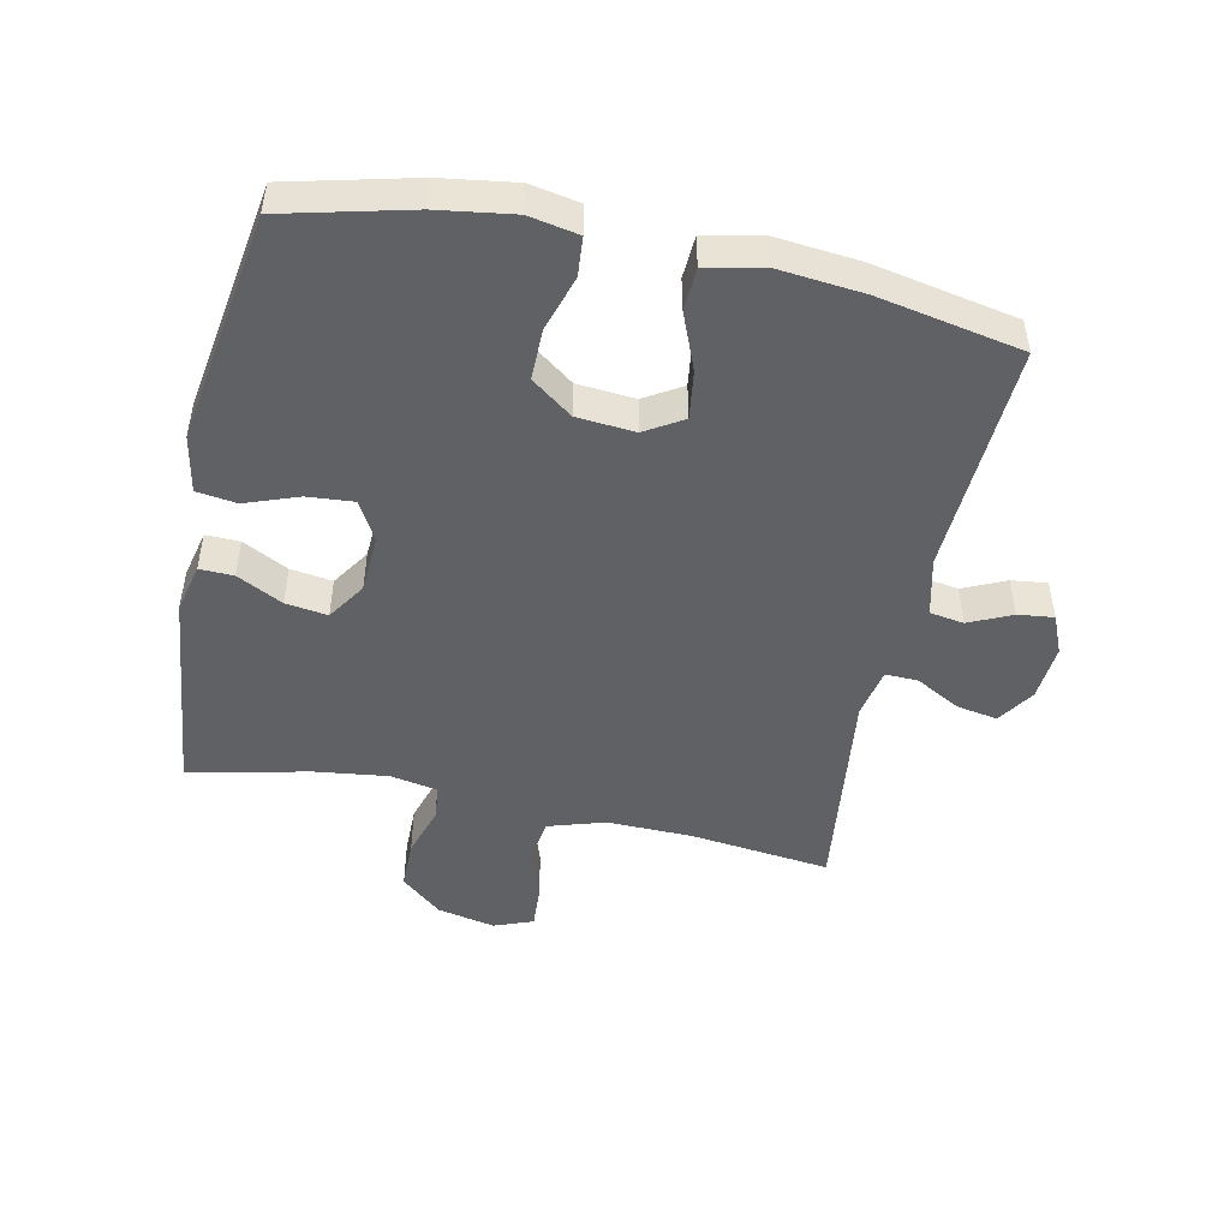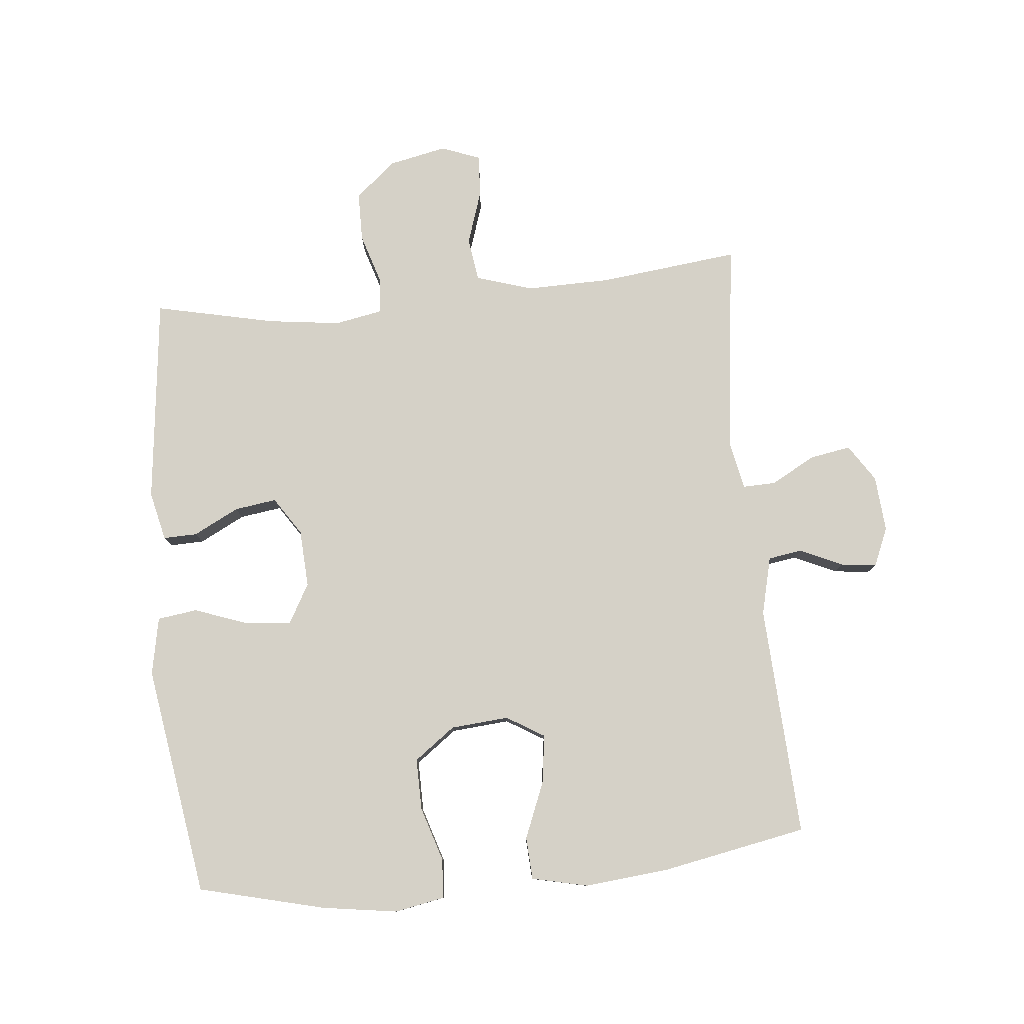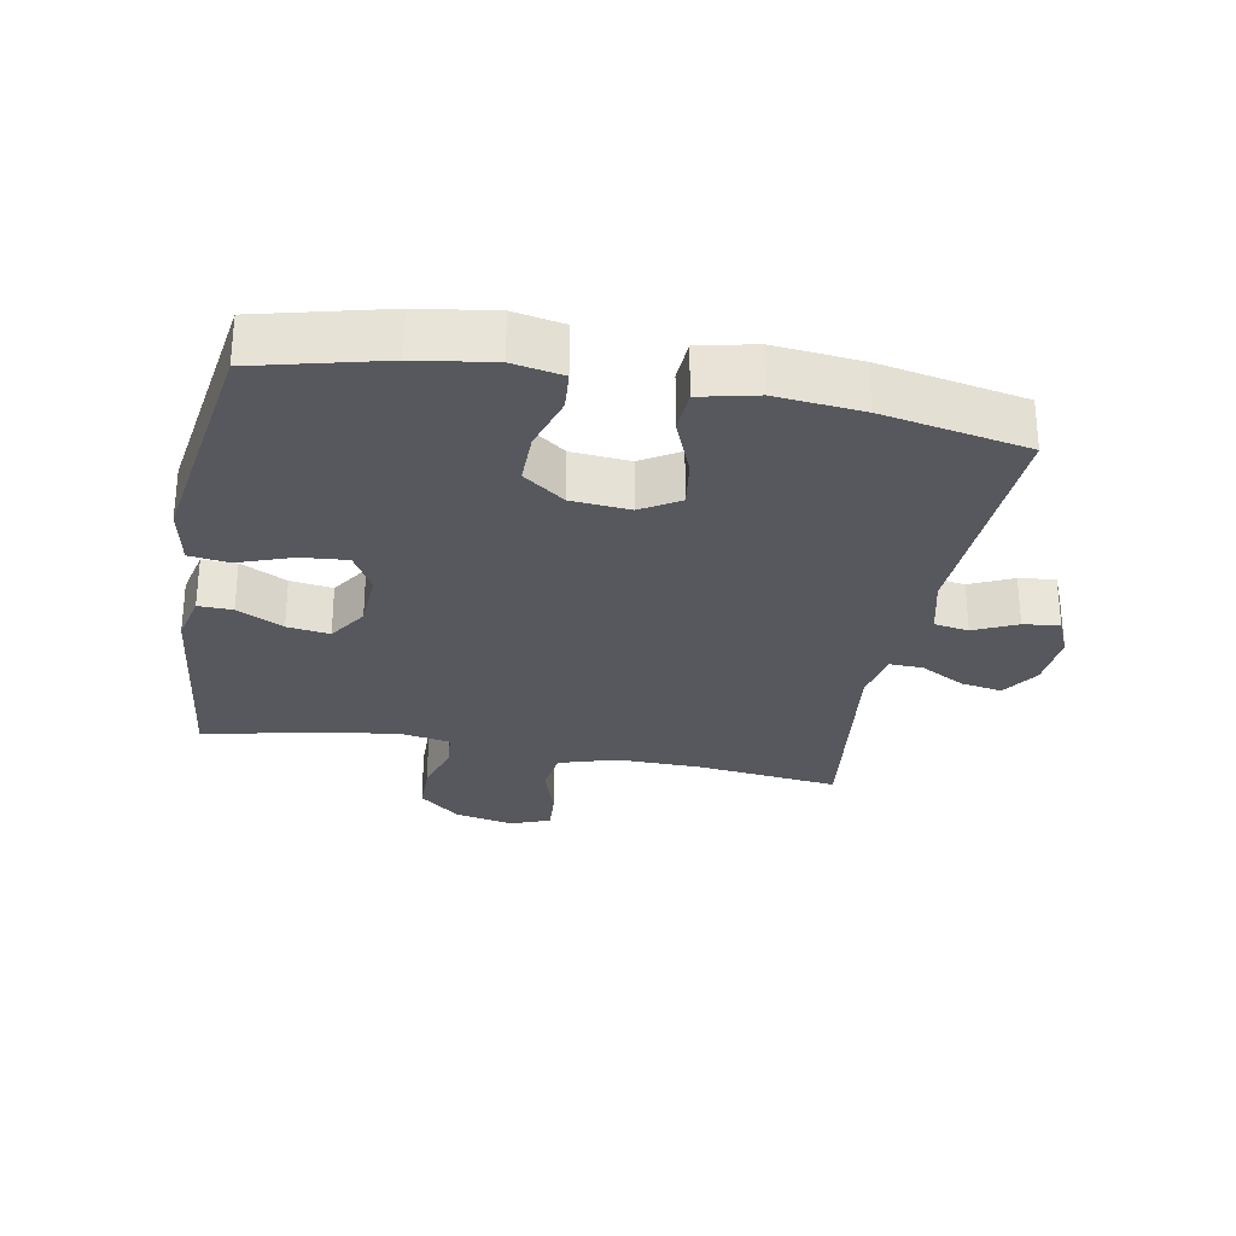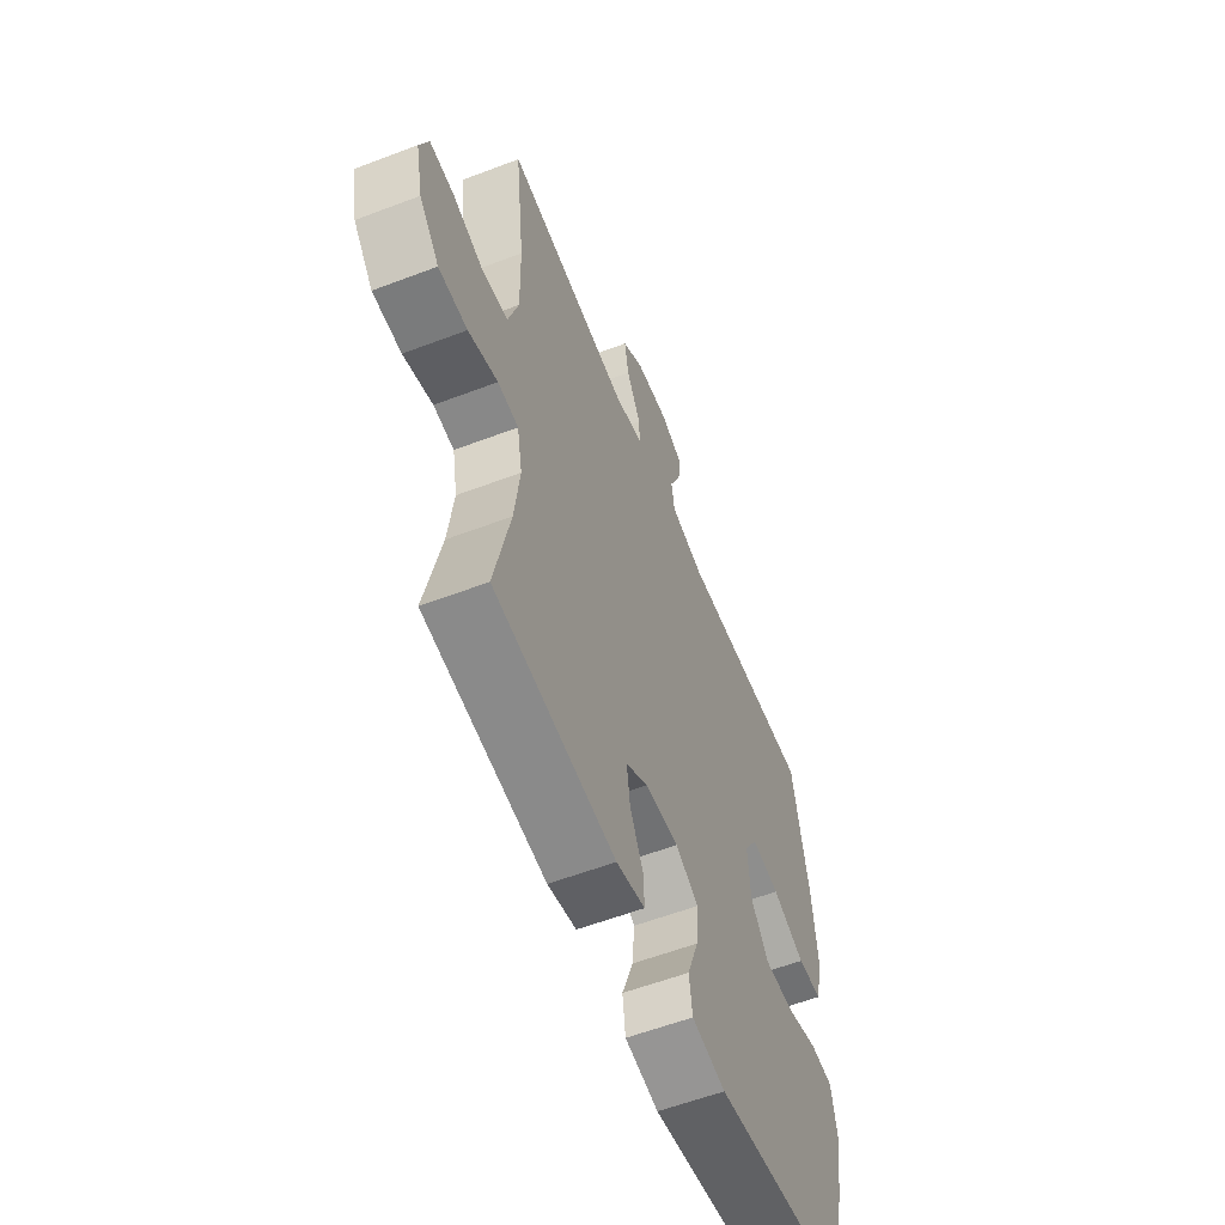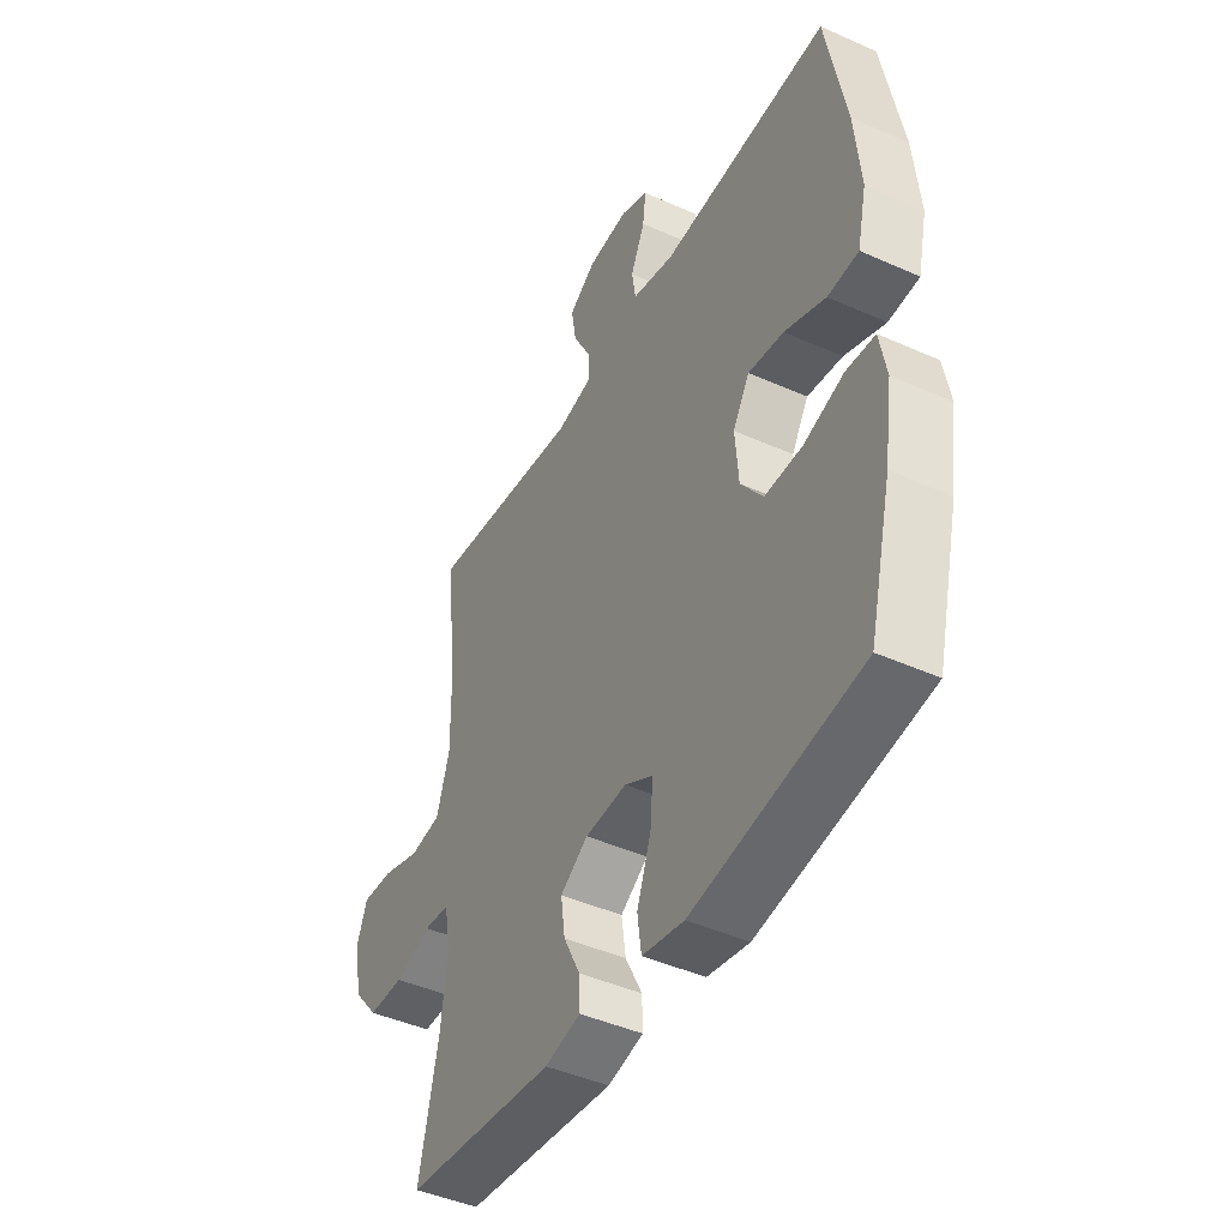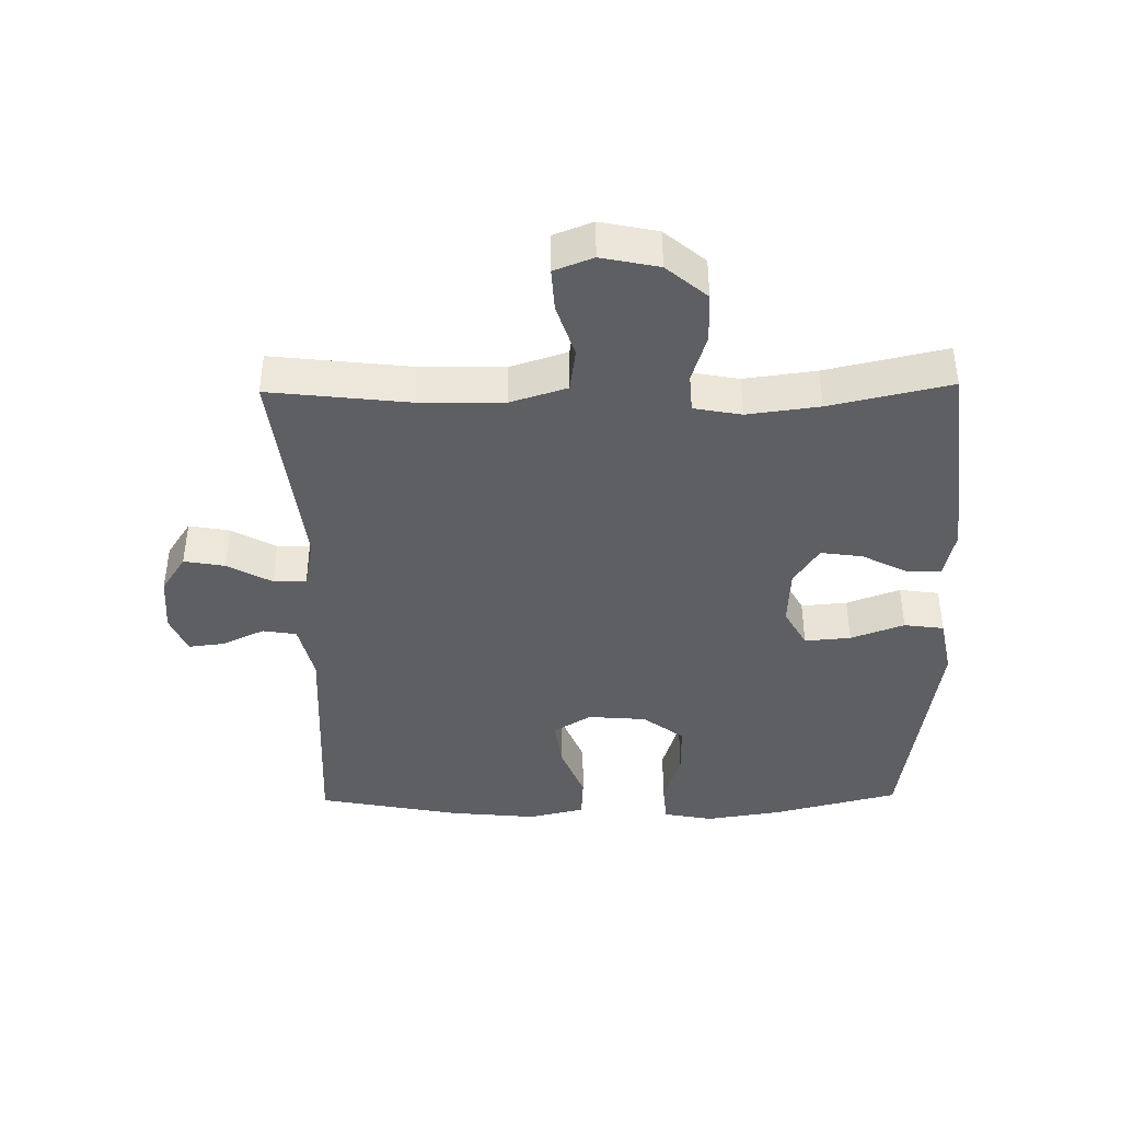
<metadata>
{"format":"obj","ext":"obj","renderer":"f3d","projection":"perspective","resolution":1024,"background":"white","views":[{"elev":-48.6,"azim":-102.1,"up":"+Y"},{"elev":79.6,"azim":-95.6,"up":"+Y"},{"elev":-28.9,"azim":-100.5,"up":"+Y"},{"elev":-57.8,"azim":111.6,"up":"+Z"},{"elev":-44.3,"azim":-117.6,"up":"+Z"},{"elev":-41.7,"azim":90.9,"up":"+Y"}]}
</metadata>
<code>
o path2024
v -0.1492 0.0375 -0.5724
v -0.05775 0.0375 -0.5543
v -0.04922 0.0375 -0.4912
v -0.07989 0.0375 -0.4066
v -0.08588 0.0375 -0.3335
v -0.0239 0.0375 -0.2987
v 0.06706 0.0375 -0.3035
v 0.1274 0.0375 -0.3432
v 0.1181 0.0375 -0.4097
v 0.08139 0.0375 -0.482
v 0.08009 0.0375 -0.5356
v 0.1576 0.0375 -0.5533
v 0.4866 0.0375 -0.5156
v 0.4444 0.0375 -0.3247
v 0.4297 0.0375 -0.2102
v 0.4437 0.0375 -0.135
v 0.4995 0.0375 -0.1295
v 0.5794 0.0375 -0.1547
v 0.6576 0.0375 -0.1538
v 0.7115 0.0375 -0.08925
v 0.7305 0.0375 0.001881
v 0.7069 0.0375 0.06355
v 0.6398 0.0375 0.05937
v 0.5556 0.0375 0.03133
v 0.4873 0.0375 0.04103
v 0.4594 0.0375 0.1306
v 0.4614 0.0375 0.2644
v 0.4866 0.0375 0.4864
v 0.151 0.0375 0.4448
v 0.072 0.0375 0.4606
v 0.07348 0.0375 0.5123
v 0.1117 0.0375 0.5827
v 0.123 0.0375 0.6475
v 0.0646 0.0375 0.6862
v -0.02467 0.0375 0.6933
v -0.08535 0.0375 0.6673
v -0.07855 0.0375 0.6106
v -0.04752 0.0375 0.5432
v -0.05607 0.0375 0.4894
v -0.1479 0.0375 0.467
v -0.5151 0.0375 0.4864
v -0.5583 0.0375 0.2583
v -0.5714 0.0375 0.1219
v -0.5514 0.0375 0.03327
v -0.4844 0.0375 0.02954
v -0.3953 0.0375 0.06578
v -0.3185 0.0375 0.07645
v -0.2822 0.0375 0.01676
v -0.2896 0.0375 -0.07514
v -0.3377 0.0375 -0.1404
v -0.4187 0.0375 -0.1397
v -0.5059 0.0375 -0.1125
v -0.568 0.0375 -0.1177
v -0.5826 0.0375 -0.1962
v -0.5647 0.0375 -0.3159
v -0.5151 0.0375 -0.5156
v -0.1492 -0.0375 -0.5724
v -0.05775 -0.0375 -0.5543
v -0.04922 -0.0375 -0.4912
v -0.07989 -0.0375 -0.4066
v -0.08588 -0.0375 -0.3335
v -0.0239 -0.0375 -0.2987
v 0.06706 -0.0375 -0.3035
v 0.1274 -0.0375 -0.3432
v 0.1181 -0.0375 -0.4097
v 0.08139 -0.0375 -0.482
v 0.08009 -0.0375 -0.5356
v 0.1576 -0.0375 -0.5533
v 0.4866 -0.0375 -0.5156
v 0.4444 -0.0375 -0.3247
v 0.4297 -0.0375 -0.2102
v 0.4437 -0.0375 -0.135
v 0.4995 -0.0375 -0.1295
v 0.5794 -0.0375 -0.1547
v 0.6576 -0.0375 -0.1538
v 0.7115 -0.0375 -0.08925
v 0.7305 -0.0375 0.001881
v 0.7069 -0.0375 0.06355
v 0.6398 -0.0375 0.05937
v 0.5556 -0.0375 0.03133
v 0.4873 -0.0375 0.04103
v 0.4594 -0.0375 0.1306
v 0.4614 -0.0375 0.2644
v 0.4866 -0.0375 0.4864
v 0.151 -0.0375 0.4448
v 0.072 -0.0375 0.4606
v 0.07348 -0.0375 0.5123
v 0.1117 -0.0375 0.5827
v 0.123 -0.0375 0.6475
v 0.0646 -0.0375 0.6862
v -0.02467 -0.0375 0.6933
v -0.08535 -0.0375 0.6673
v -0.07855 -0.0375 0.6106
v -0.04752 -0.0375 0.5432
v -0.05607 -0.0375 0.4894
v -0.1479 -0.0375 0.467
v -0.5151 -0.0375 0.4864
v -0.5583 -0.0375 0.2583
v -0.5714 -0.0375 0.1219
v -0.5514 -0.0375 0.03327
v -0.4844 -0.0375 0.02954
v -0.3953 -0.0375 0.06578
v -0.3185 -0.0375 0.07645
v -0.2822 -0.0375 0.01676
v -0.2896 -0.0375 -0.07514
v -0.3377 -0.0375 -0.1404
v -0.4187 -0.0375 -0.1397
v -0.5059 -0.0375 -0.1125
v -0.568 -0.0375 -0.1177
v -0.5826 -0.0375 -0.1962
v -0.5647 -0.0375 -0.3159
v -0.5151 -0.0375 -0.5156
v 0.7115 0.0375 -0.08925
v 0.7305 0.0375 0.001881
v 0.7069 0.0375 0.06355
v 0.7069 0.0375 0.06355
v 0.6576 0.0375 -0.1538
v 0.6398 0.0375 0.05937
v 0.5794 0.0375 -0.1547
v 0.5556 0.0375 0.03133
v 0.4995 0.0375 -0.1295
v 0.4873 0.0375 0.04103
v 0.4873 0.0375 0.04103
v 0.4437 0.0375 -0.135
v 0.4437 0.0375 -0.135
v 0.4594 0.0375 0.1306
v 0.4614 0.0375 0.2644
v 0.4866 0.0375 0.4864
v 0.4866 0.0375 0.4864
v 0.4866 0.0375 -0.5156
v 0.4866 0.0375 -0.5156
v 0.4444 0.0375 -0.3247
v 0.4297 0.0375 -0.2102
v 0.1576 0.0375 -0.5533
v 0.151 0.0375 0.4448
v 0.08009 0.0375 -0.5356
v 0.08009 0.0375 -0.5356
v 0.1274 0.0375 -0.3432
v 0.1274 0.0375 -0.3432
v 0.1181 0.0375 -0.4097
v 0.072 0.0375 0.4606
v 0.072 0.0375 0.4606
v 0.06706 0.0375 -0.3035
v 0.1117 0.0375 0.5827
v 0.123 0.0375 0.6475
v 0.123 0.0375 0.6475
v 0.0646 0.0375 0.6862
v 0.08139 0.0375 -0.482
v 0.07348 0.0375 0.5123
v -0.0239 0.0375 -0.2987
v -0.02467 0.0375 0.6933
v -0.08588 0.0375 -0.3335
v -0.08588 0.0375 -0.3335
v -0.08535 0.0375 0.6673
v -0.08535 0.0375 0.6673
v -0.04752 0.0375 0.5432
v -0.05607 0.0375 0.4894
v -0.05607 0.0375 0.4894
v -0.07855 0.0375 0.6106
v -0.05775 0.0375 -0.5543
v -0.05775 0.0375 -0.5543
v -0.04922 0.0375 -0.4912
v -0.07989 0.0375 -0.4066
v -0.1479 0.0375 0.467
v -0.1492 0.0375 -0.5724
v -0.2822 0.0375 0.01676
v -0.2896 0.0375 -0.07514
v -0.3185 0.0375 0.07645
v -0.3185 0.0375 0.07645
v -0.3377 0.0375 -0.1404
v -0.3953 0.0375 0.06578
v -0.4187 0.0375 -0.1397
v -0.4844 0.0375 0.02954
v -0.5059 0.0375 -0.1125
v -0.5514 0.0375 0.03327
v -0.5514 0.0375 0.03327
v -0.5151 0.0375 0.4864
v -0.5151 0.0375 0.4864
v -0.5151 0.0375 -0.5156
v -0.5151 0.0375 -0.5156
v -0.568 0.0375 -0.1177
v -0.568 0.0375 -0.1177
v -0.5583 0.0375 0.2583
v -0.5647 0.0375 -0.3159
v -0.5714 0.0375 0.1219
v -0.5826 0.0375 -0.1962
v 0.7115 -0.0375 -0.08925
v 0.7305 -0.0375 0.001881
v 0.7069 -0.0375 0.06355
v 0.7069 -0.0375 0.06355
v 0.6576 -0.0375 -0.1538
v 0.6398 -0.0375 0.05937
v 0.5794 -0.0375 -0.1547
v 0.5556 -0.0375 0.03133
v 0.4995 -0.0375 -0.1295
v 0.4873 -0.0375 0.04103
v 0.4873 -0.0375 0.04103
v 0.4437 -0.0375 -0.135
v 0.4437 -0.0375 -0.135
v 0.4594 -0.0375 0.1306
v 0.4614 -0.0375 0.2644
v 0.4866 -0.0375 0.4864
v 0.4866 -0.0375 0.4864
v 0.4866 -0.0375 -0.5156
v 0.4866 -0.0375 -0.5156
v 0.4444 -0.0375 -0.3247
v 0.4297 -0.0375 -0.2102
v 0.1576 -0.0375 -0.5533
v 0.151 -0.0375 0.4448
v 0.08009 -0.0375 -0.5356
v 0.08009 -0.0375 -0.5356
v 0.1274 -0.0375 -0.3432
v 0.1274 -0.0375 -0.3432
v 0.1181 -0.0375 -0.4097
v 0.072 -0.0375 0.4606
v 0.072 -0.0375 0.4606
v 0.06706 -0.0375 -0.3035
v 0.1117 -0.0375 0.5827
v 0.123 -0.0375 0.6475
v 0.123 -0.0375 0.6475
v 0.0646 -0.0375 0.6862
v 0.08139 -0.0375 -0.482
v 0.07348 -0.0375 0.5123
v -0.0239 -0.0375 -0.2987
v -0.02467 -0.0375 0.6933
v -0.08588 -0.0375 -0.3335
v -0.08588 -0.0375 -0.3335
v -0.08535 -0.0375 0.6673
v -0.08535 -0.0375 0.6673
v -0.04752 -0.0375 0.5432
v -0.05607 -0.0375 0.4894
v -0.05607 -0.0375 0.4894
v -0.07855 -0.0375 0.6106
v -0.05775 -0.0375 -0.5543
v -0.05775 -0.0375 -0.5543
v -0.04922 -0.0375 -0.4912
v -0.07989 -0.0375 -0.4066
v -0.1479 -0.0375 0.467
v -0.1492 -0.0375 -0.5724
v -0.2822 -0.0375 0.01676
v -0.2896 -0.0375 -0.07514
v -0.3185 -0.0375 0.07645
v -0.3185 -0.0375 0.07645
v -0.3377 -0.0375 -0.1404
v -0.3953 -0.0375 0.06578
v -0.4187 -0.0375 -0.1397
v -0.4844 -0.0375 0.02954
v -0.5059 -0.0375 -0.1125
v -0.5514 -0.0375 0.03327
v -0.5514 -0.0375 0.03327
v -0.5151 -0.0375 0.4864
v -0.5151 -0.0375 0.4864
v -0.5151 -0.0375 -0.5156
v -0.5151 -0.0375 -0.5156
v -0.568 -0.0375 -0.1177
v -0.568 -0.0375 -0.1177
v -0.5583 -0.0375 0.2583
v -0.5647 -0.0375 -0.3159
v -0.5714 -0.0375 0.1219
v -0.5826 -0.0375 -0.1962
f 257 238 251
f 253 244 258
f 206 214 208
f 221 230 218
f 241 226 224
f 231 238 215
f 206 208 204
f 215 240 209
f 192 188 189
f 195 196 198
f 207 212 206
f 209 200 201
f 257 242 238
f 192 187 188
f 194 187 192
f 240 224 217
f 257 245 242
f 209 201 202
f 230 231 223
f 225 230 221
f 217 212 207
f 228 233 225
f 218 230 223
f 236 239 234
f 223 231 215
f 219 221 218
f 200 198 196
f 246 258 244
f 196 195 194
f 241 224 240
f 239 237 253
f 226 244 253
f 209 240 200
f 237 239 236
f 208 222 210
f 187 193 191
f 255 260 248
f 195 193 194
f 214 222 208
f 248 260 246
f 244 226 241
f 230 225 233
f 238 242 240
f 198 217 207
f 247 259 249
f 194 193 187
f 240 217 200
f 200 217 198
f 206 212 214
f 237 226 253
f 258 246 260
f 259 245 257
f 245 259 247
f 215 238 240
f 20 21 77 76
f 21 116 190 77
f 19 20 76 75
f 22 23 79 78
f 18 19 75 74
f 23 24 80 79
f 17 18 74 73
f 24 123 197 80
f 125 17 73 199
f 25 26 82 81
f 27 129 203 83
f 131 14 70 205
f 26 27 83 82
f 14 15 71 70
f 15 16 72 71
f 12 13 69 68
f 28 29 85 84
f 137 12 68 211
f 139 9 65 213
f 29 142 216 85
f 7 8 64 63
f 32 146 220 88
f 33 34 90 89
f 10 11 67 66
f 9 10 66 65
f 31 32 88 87
f 30 31 87 86
f 6 7 63 62
f 34 35 91 90
f 153 6 62 227
f 35 155 229 91
f 38 158 232 94
f 37 38 94 93
f 36 37 93 92
f 161 3 59 235
f 3 4 60 59
f 39 40 96 95
f 1 2 58 57
f 4 5 61 60
f 48 49 105 104
f 169 48 104 243
f 49 50 106 105
f 46 47 103 102
f 50 51 107 106
f 45 46 102 101
f 51 52 108 107
f 176 45 101 250
f 40 178 252 96
f 180 1 57 254
f 52 182 256 108
f 41 42 98 97
f 55 56 112 111
f 43 44 100 99
f 42 43 99 98
f 54 55 111 110
f 53 54 110 109
f 183 177 164
f 179 184 170
f 132 134 140
f 147 144 156
f 167 150 152
f 157 141 164
f 132 130 134
f 141 135 166
f 118 115 114
f 121 124 122
f 133 132 138
f 135 127 126
f 183 164 168
f 118 114 113
f 120 118 113
f 166 143 150
f 183 168 171
f 135 128 127
f 156 149 157
f 151 147 156
f 143 133 138
f 154 151 159
f 144 149 156
f 162 160 165
f 149 141 157
f 145 144 147
f 126 122 124
f 172 170 184
f 122 120 121
f 167 166 150
f 165 179 163
f 152 179 170
f 135 126 166
f 163 162 165
f 134 136 148
f 113 117 119
f 181 174 186
f 121 120 119
f 140 134 148
f 174 172 186
f 170 167 152
f 156 159 151
f 164 166 168
f 124 133 143
f 173 175 185
f 120 113 119
f 166 126 143
f 126 124 143
f 132 140 138
f 163 179 152
f 184 186 172
f 185 183 171
f 171 173 185
f 141 166 164

</code>
